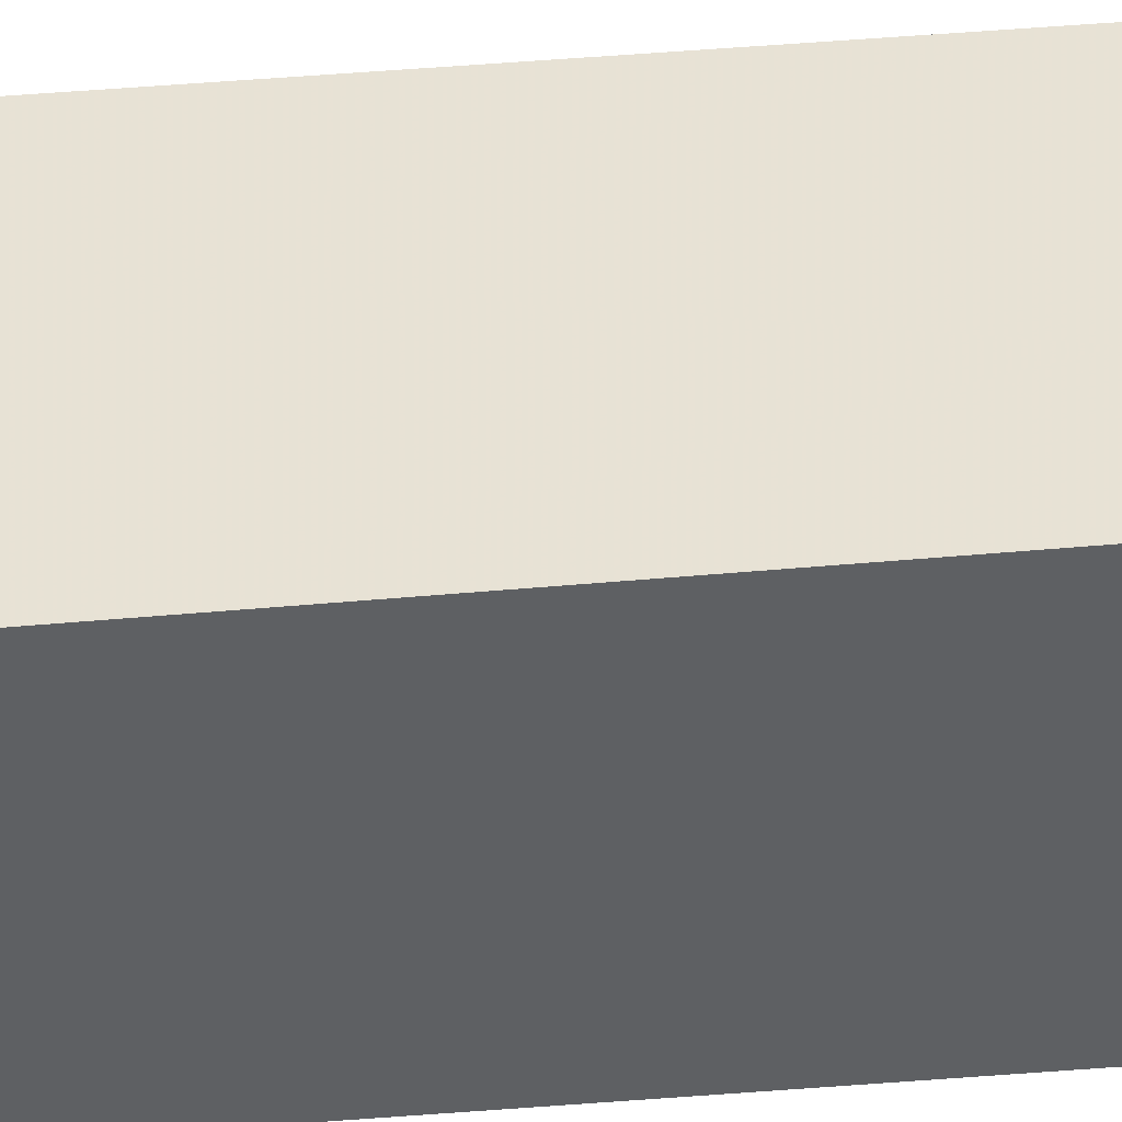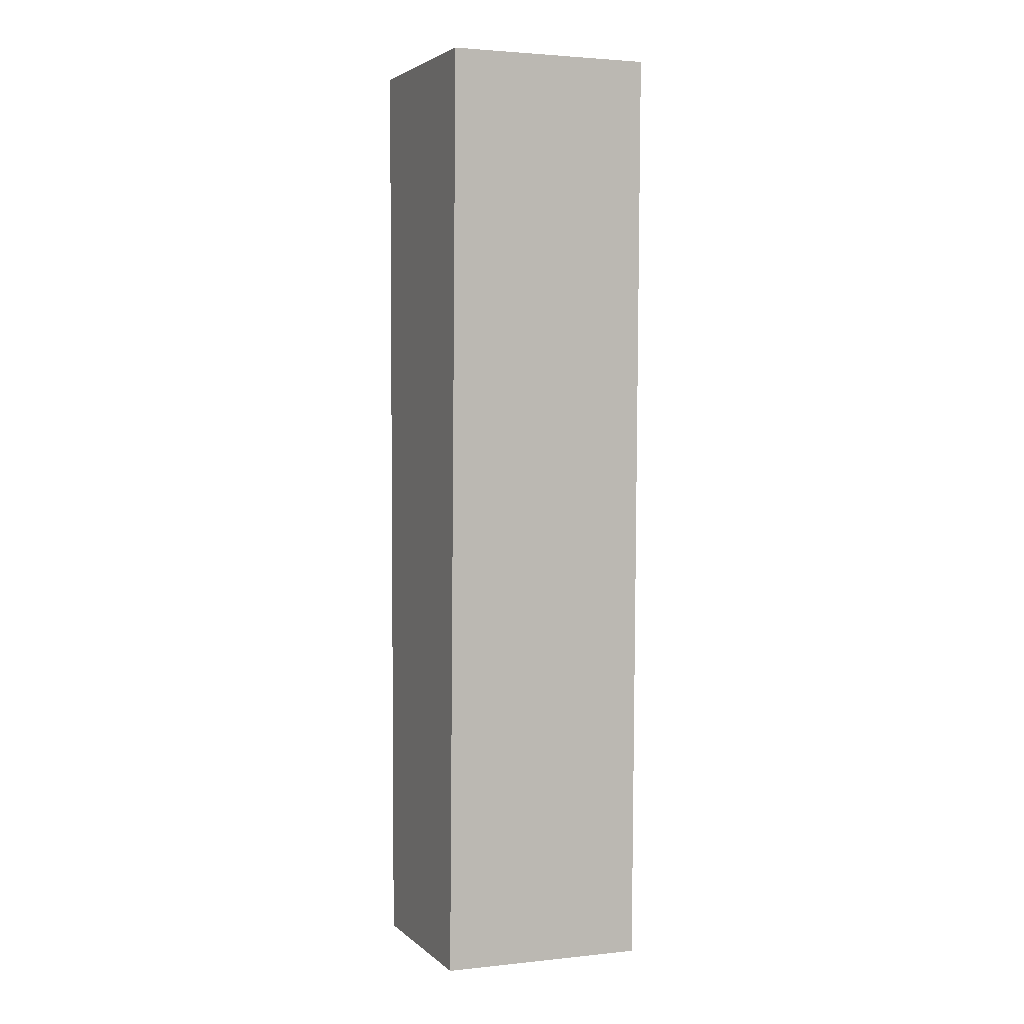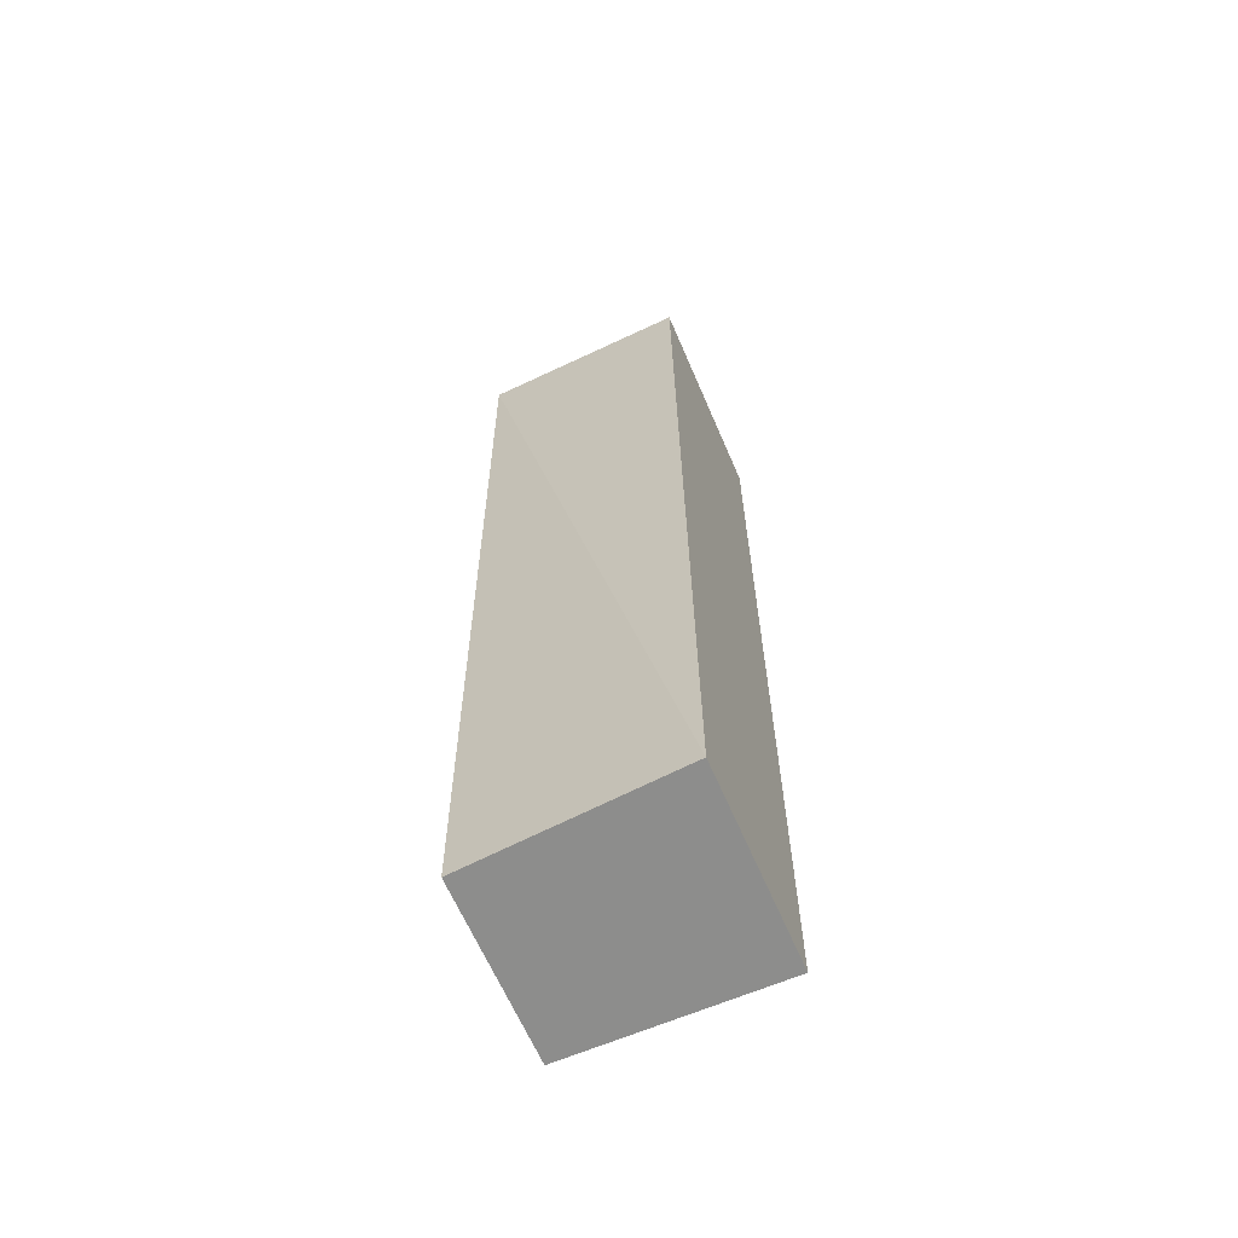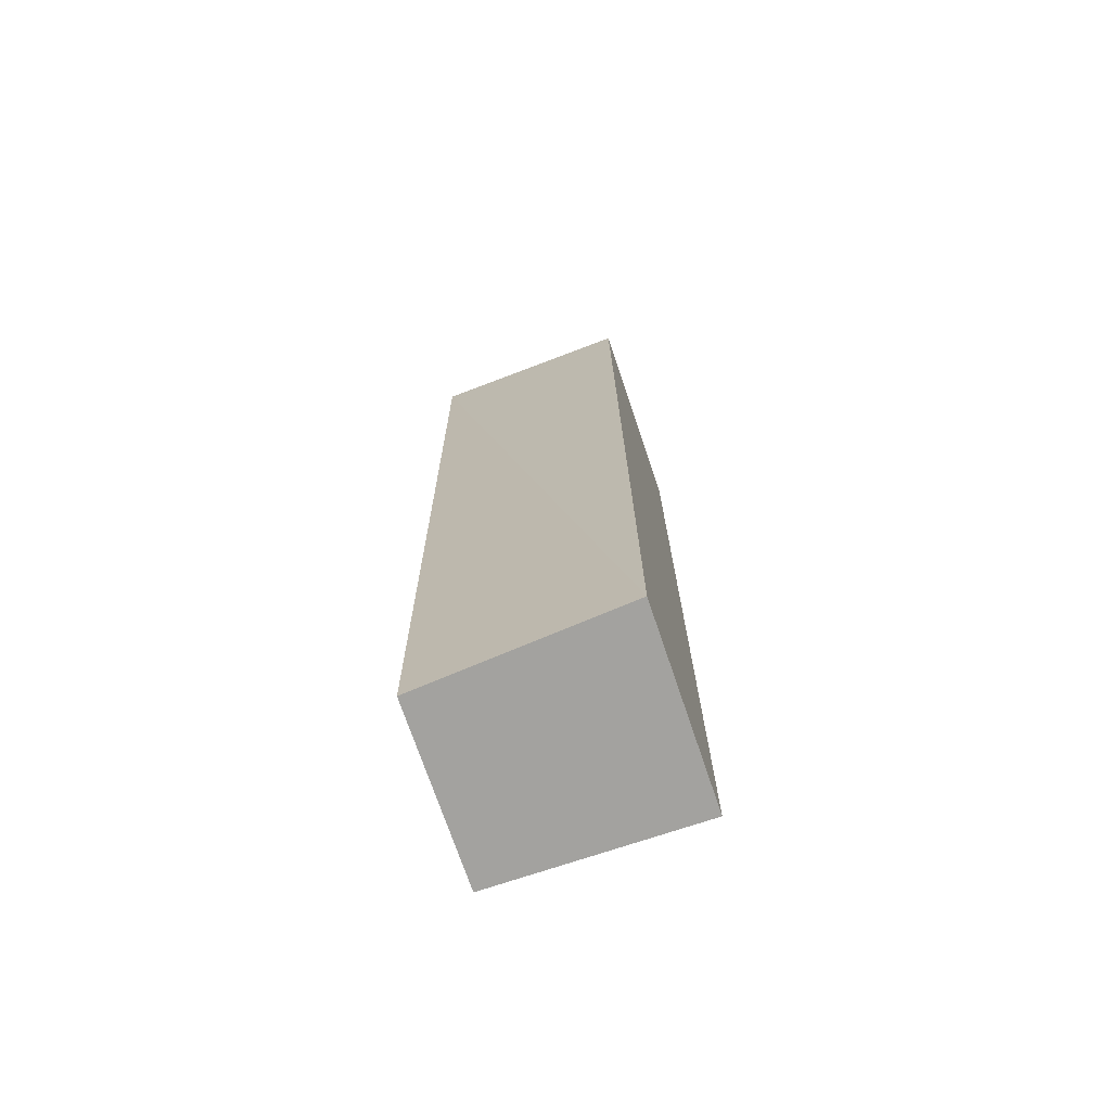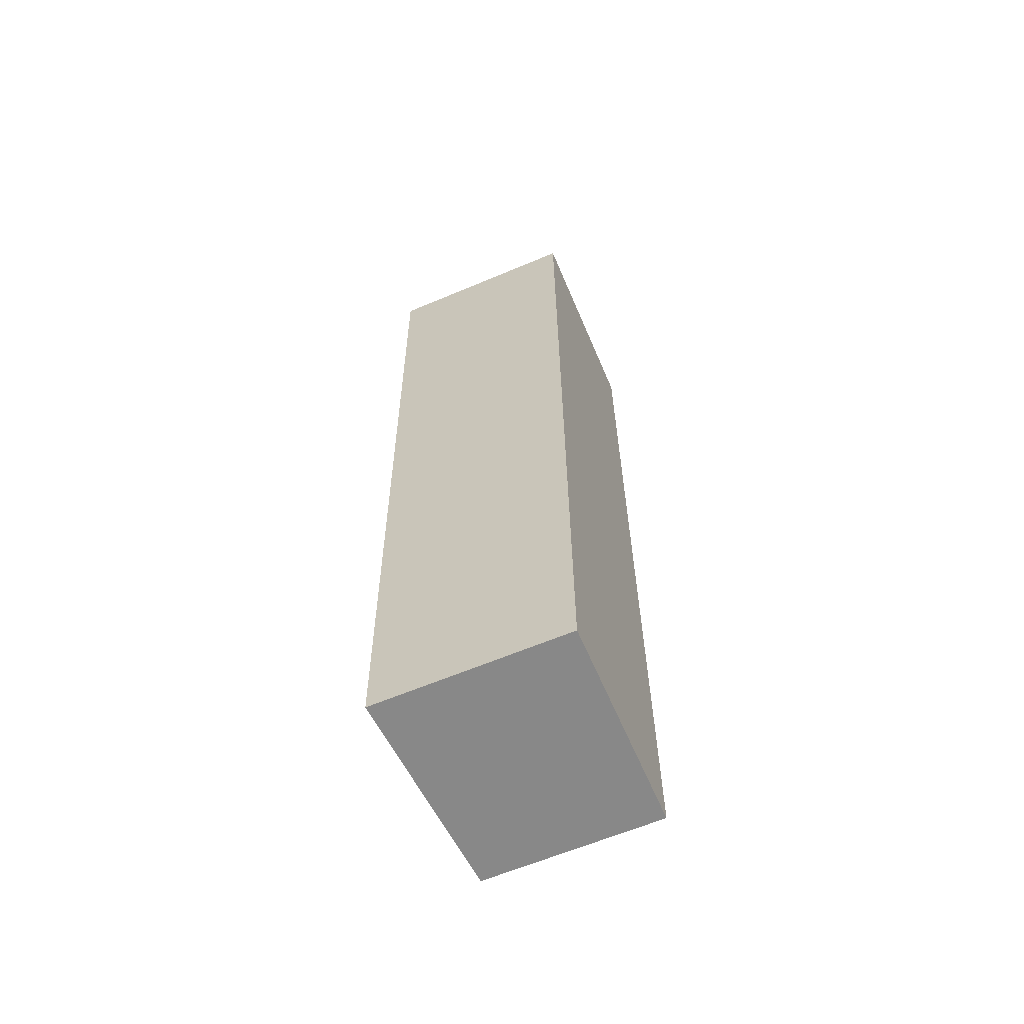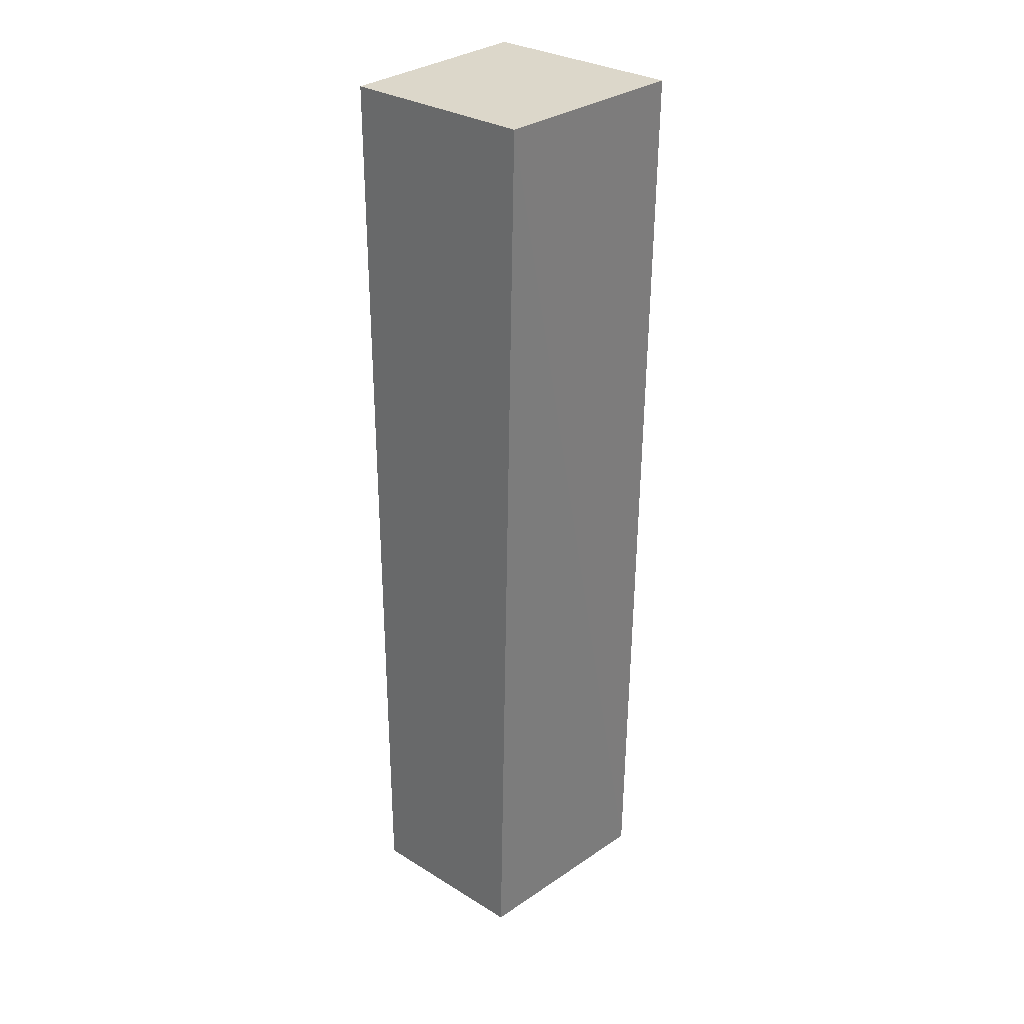
<metadata>
{"format":"obj","ext":"obj","renderer":"f3d","projection":"perspective","resolution":1024,"background":"white","views":[{"elev":-42.1,"azim":-83.6,"up":"+Z"},{"elev":3.6,"azim":-23.5,"up":"+Y"},{"elev":-64.5,"azim":23.3,"up":"+Y"},{"elev":-72.5,"azim":18.7,"up":"+Y"},{"elev":-62.9,"azim":113.1,"up":"+Y"},{"elev":30.4,"azim":-48.4,"up":"+Y"}]}
</metadata>
<code>
v 0.3661 0.5659 -0.5134
v 0.4579 0.5659 -0.5099
v 0.3661 0.5659 -0.6006
v 0.3661 0.142 -0.5223
v 0.4579 0.142 -0.5153
v 0.4579 0.5659 -0.6006
v 0.3661 0.142 -0.6006
v 0.4579 0.142 -0.6006
f 3 6 8
f 4 8 5
f 4 7 8
f 3 8 7
f 2 5 8
f 2 8 6
f 1 4 5
f 1 7 4
f 1 3 7
f 1 6 3
f 1 2 6
f 1 5 2

</code>
